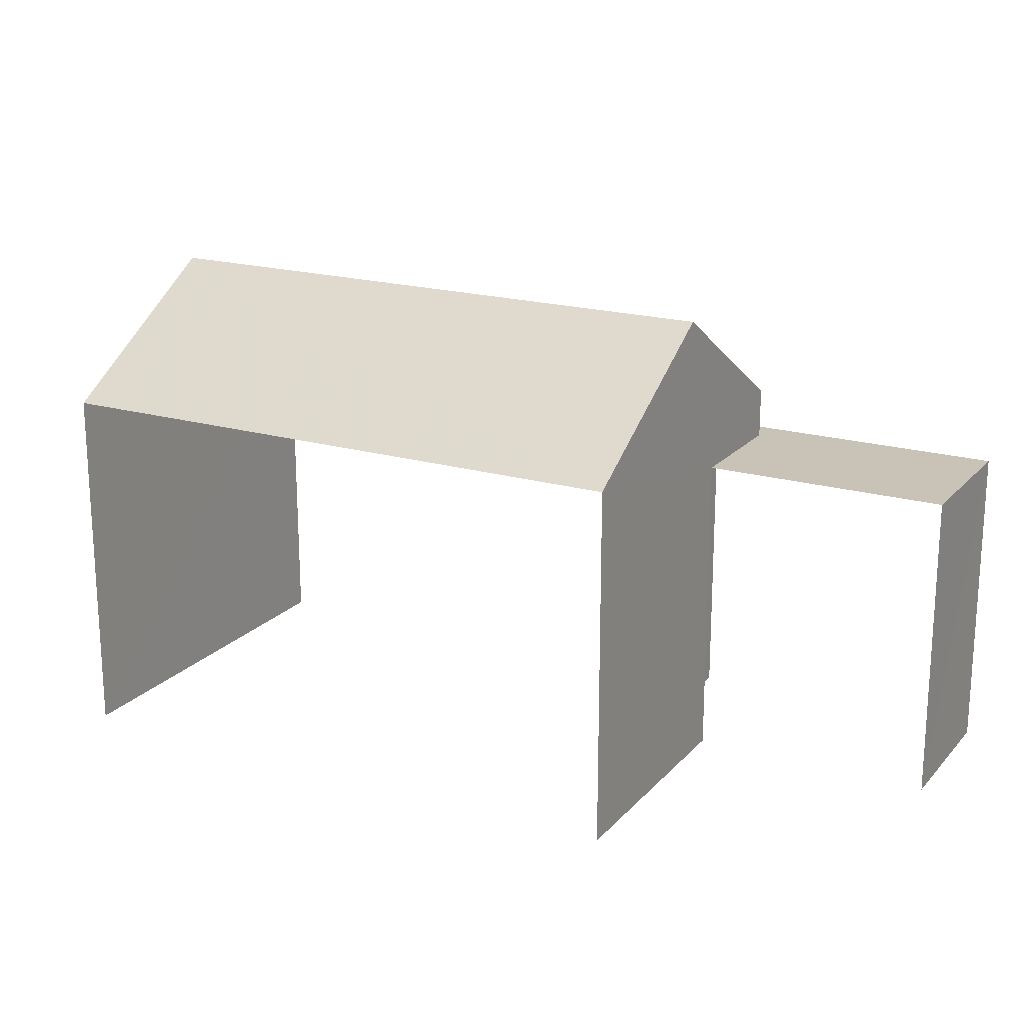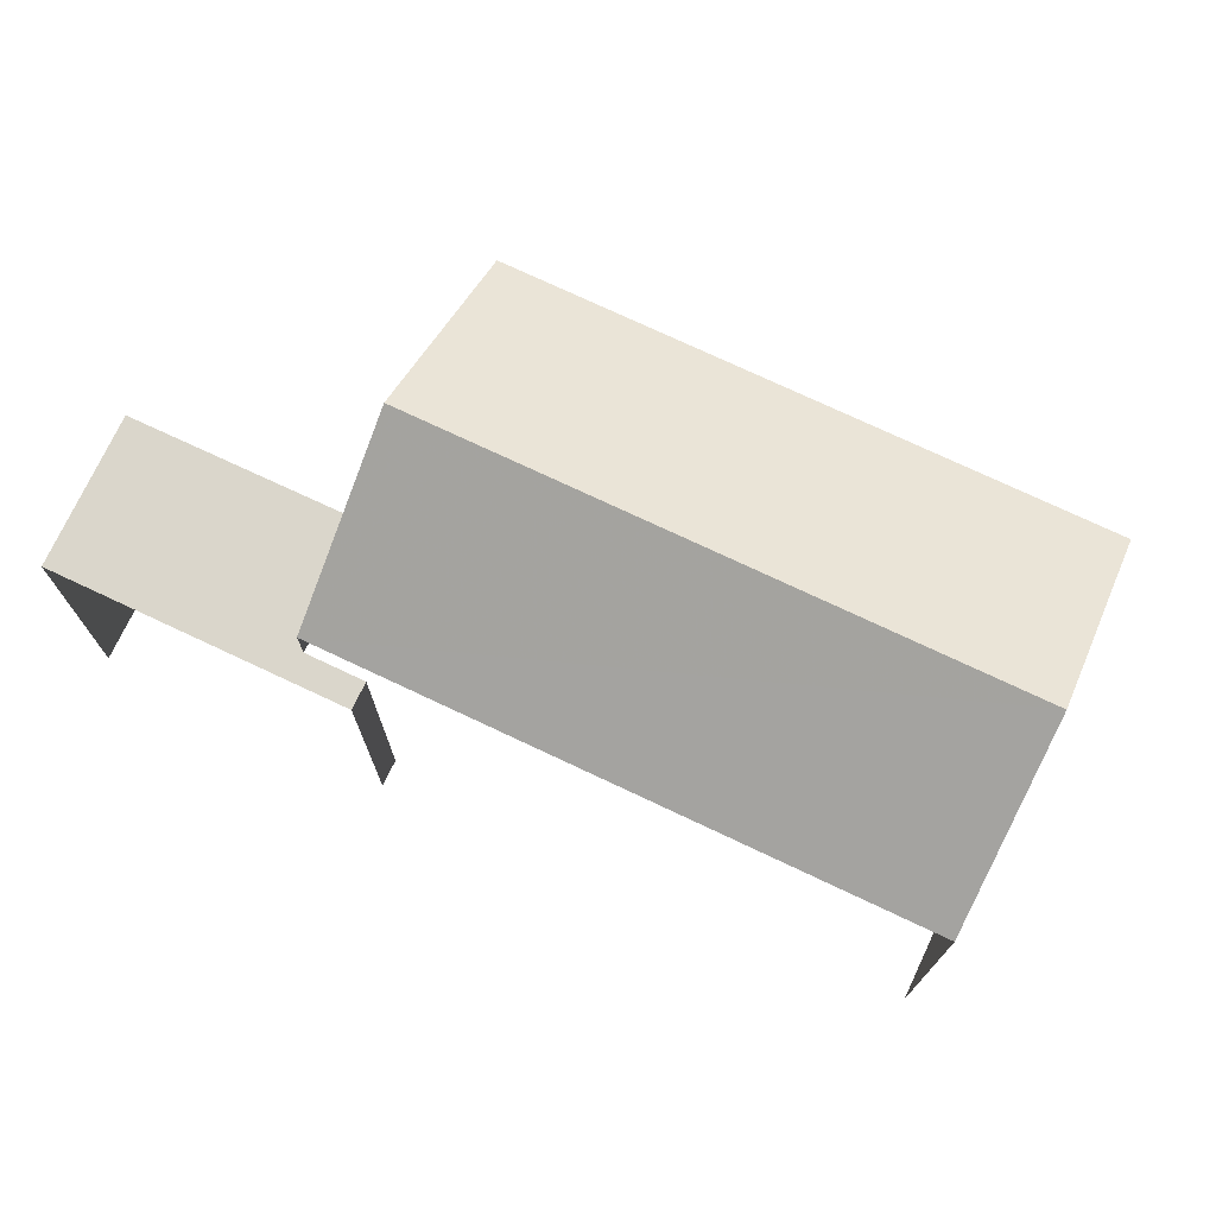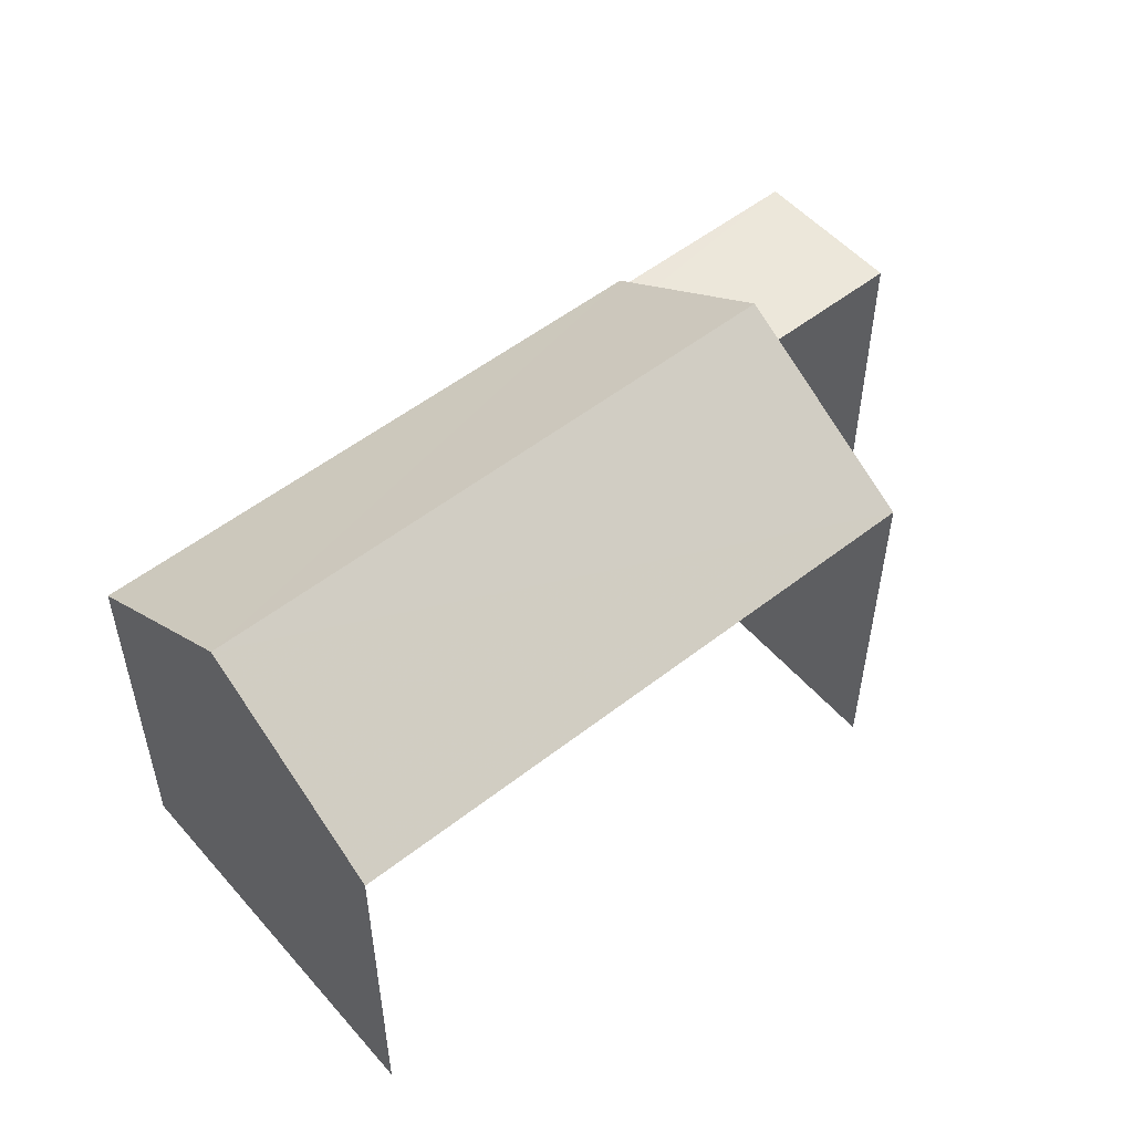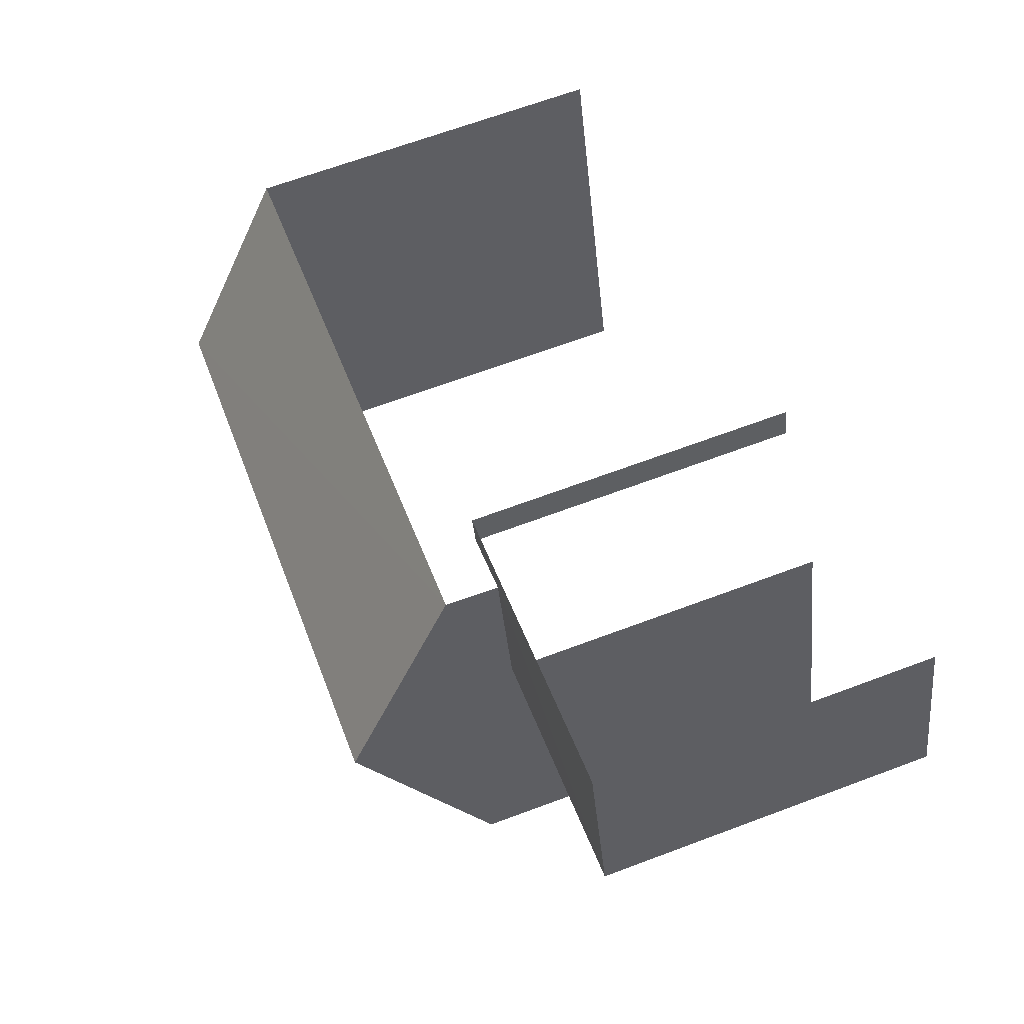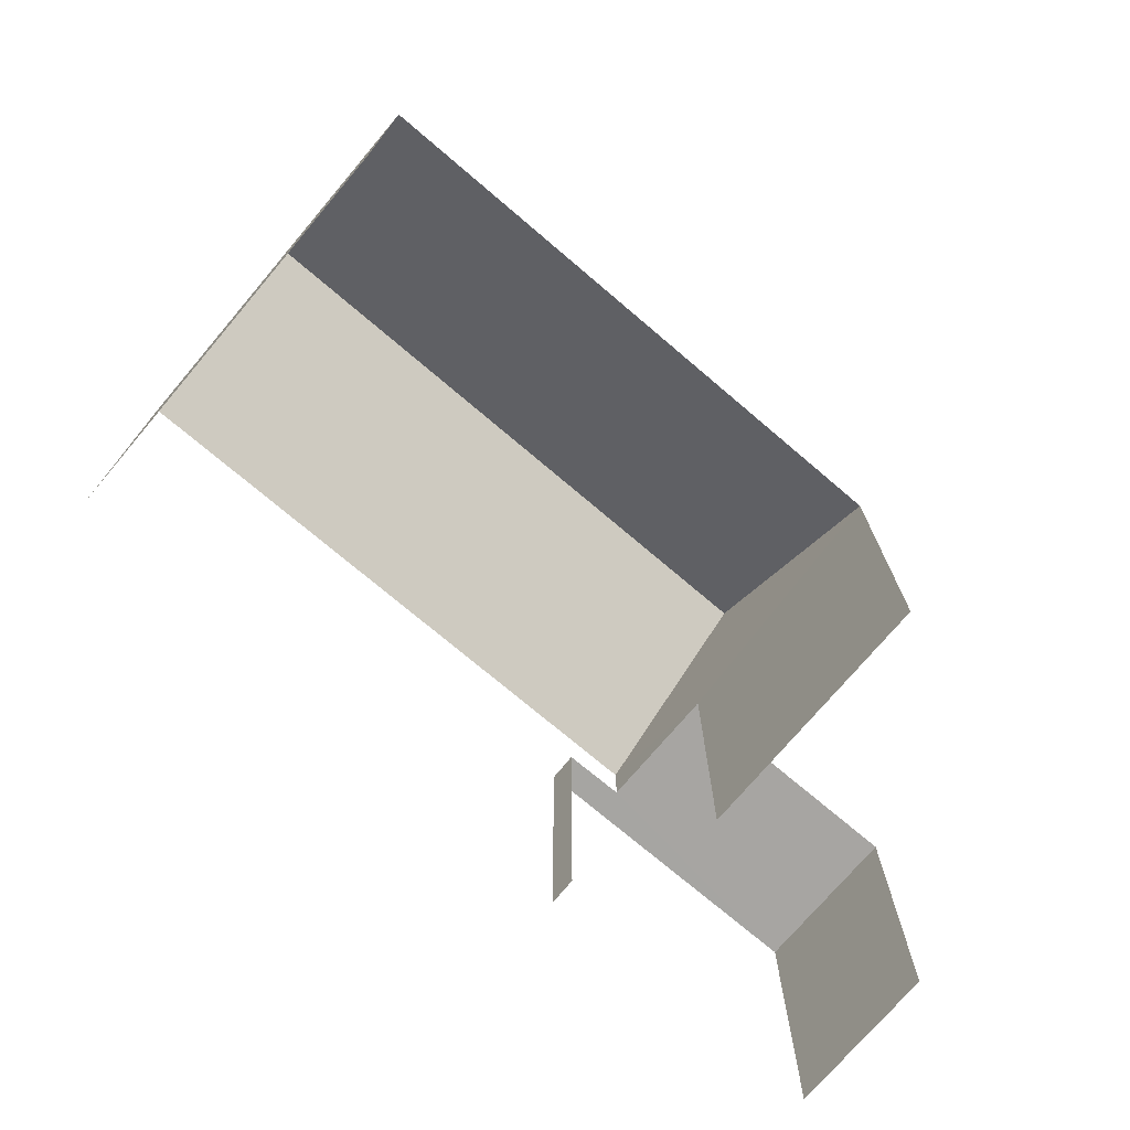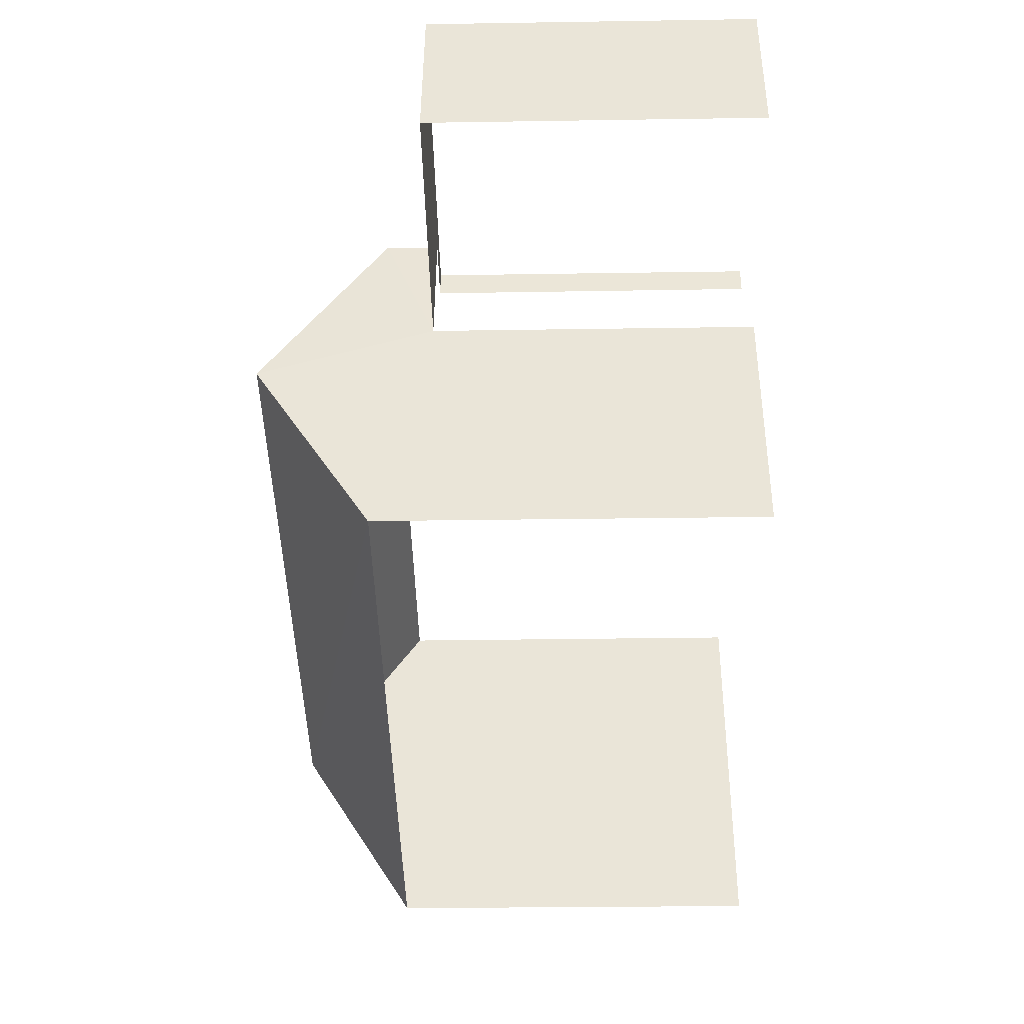
<metadata>
{"format":"obj","ext":"obj","renderer":"f3d","projection":"perspective","resolution":1024,"background":"white","views":[{"elev":19.4,"azim":45.2,"up":"+Z"},{"elev":73.9,"azim":-138.0,"up":"+Z"},{"elev":52.9,"azim":-23.3,"up":"+Z"},{"elev":66.6,"azim":69.5,"up":"+Y"},{"elev":-73.9,"azim":-23.6,"up":"+Z"},{"elev":-27.5,"azim":91.4,"up":"+Y"}]}
</metadata>
<code>
v -3.142e+05 4.145e+04 43.81
v -3.142e+05 4.145e+04 43.81
v -3.142e+05 4.146e+04 43.82
v -3.142e+05 4.145e+04 43.82
v -3.142e+05 4.146e+04 43.82
v -3.142e+05 4.146e+04 43.81
v -3.142e+05 4.146e+04 43.82
v -3.142e+05 4.146e+04 43.82
v -3.142e+05 4.145e+04 52.8
v -3.142e+05 4.145e+04 50.6
v -3.142e+05 4.145e+04 52.8
v -3.142e+05 4.145e+04 50.6
v -3.142e+05 4.146e+04 49.66
v -3.142e+05 4.146e+04 49.66
v -3.142e+05 4.146e+04 49.66
v -3.142e+05 4.146e+04 49.66
v -3.142e+05 4.146e+04 49.66
v -3.142e+05 4.146e+04 49.66
v -3.142e+05 4.146e+04 50.6
v -3.142e+05 4.145e+04 50.6
f 1 2 3
f 2 4 5
f 6 3 7
f 7 5 8
f 3 2 5
f 3 5 7
f 5 4 17
f 4 20 17
f 17 19 14
f 17 20 19
f 12 2 1
f 10 12 1
f 13 7 8
f 13 15 7
f 18 6 16
f 18 3 6
f 9 10 11
f 9 12 10
f 13 14 15
f 15 14 16
f 13 17 14
f 16 14 18
f 19 20 9
f 11 19 9
f 1 3 18
f 1 18 10
f 10 18 11
f 18 14 19
f 18 19 11
f 15 6 7
f 15 16 6
f 4 2 20
f 20 12 9
f 20 2 12
f 5 13 8
f 5 17 13

</code>
